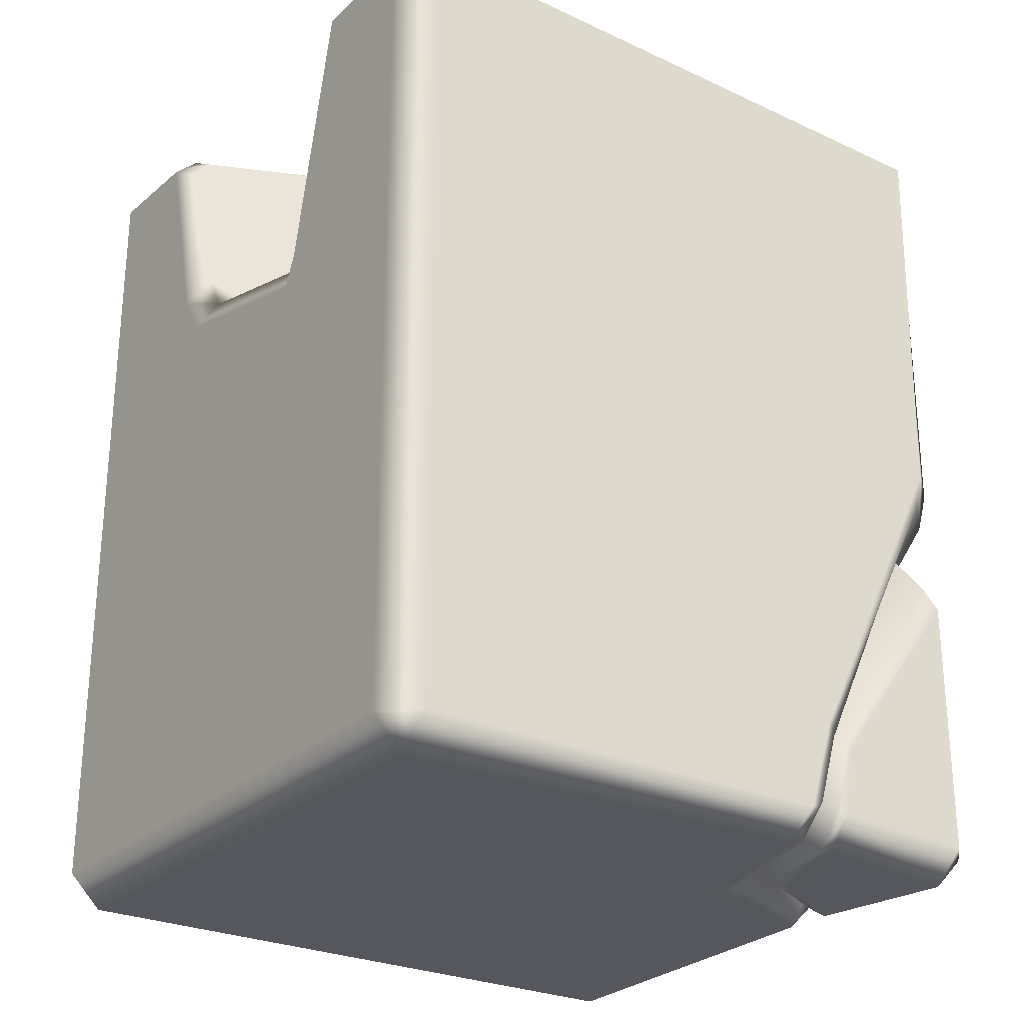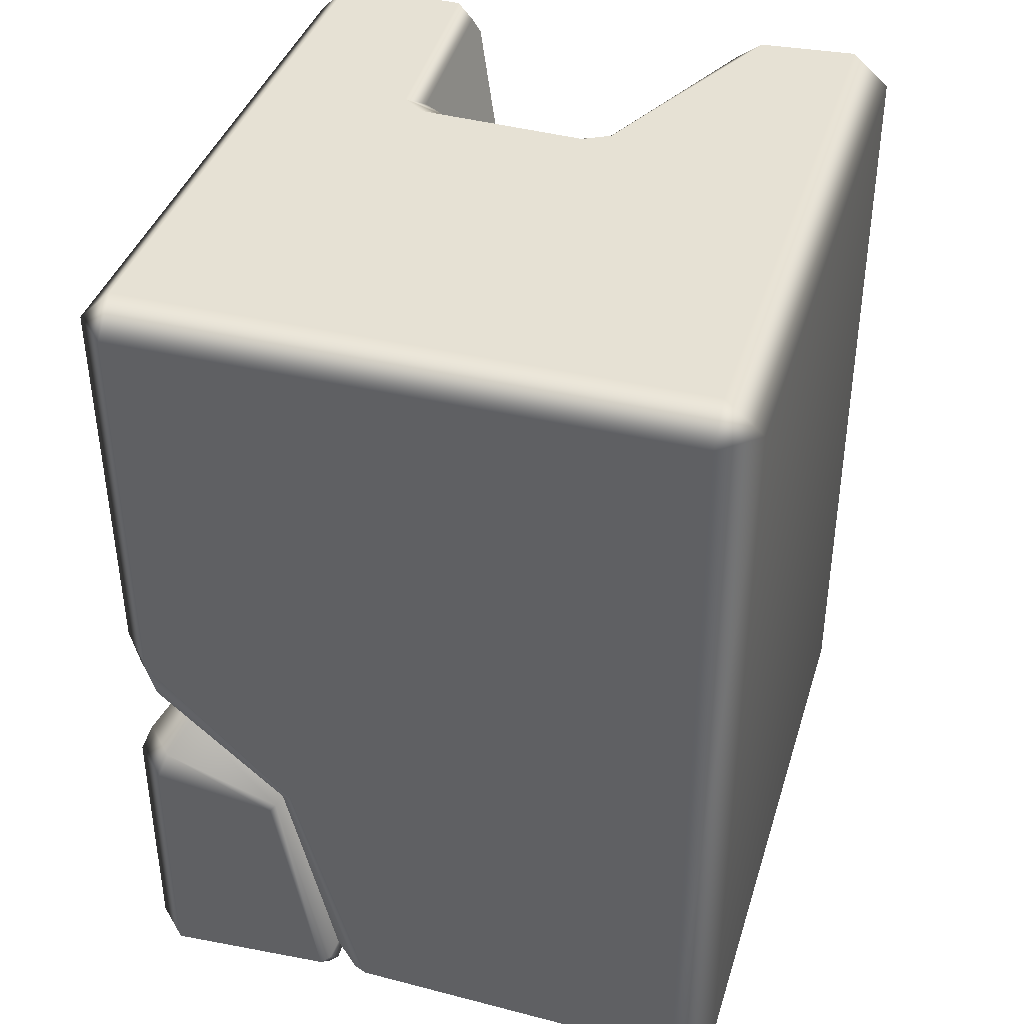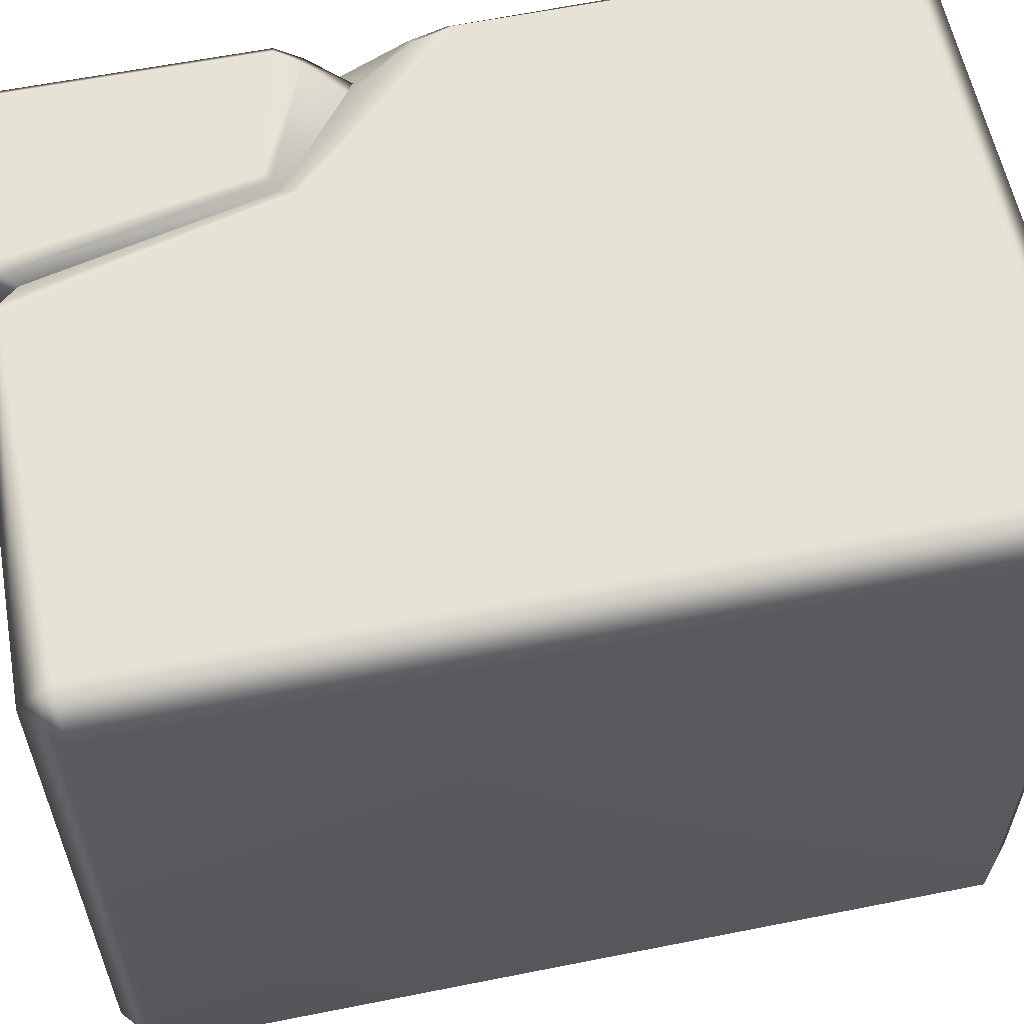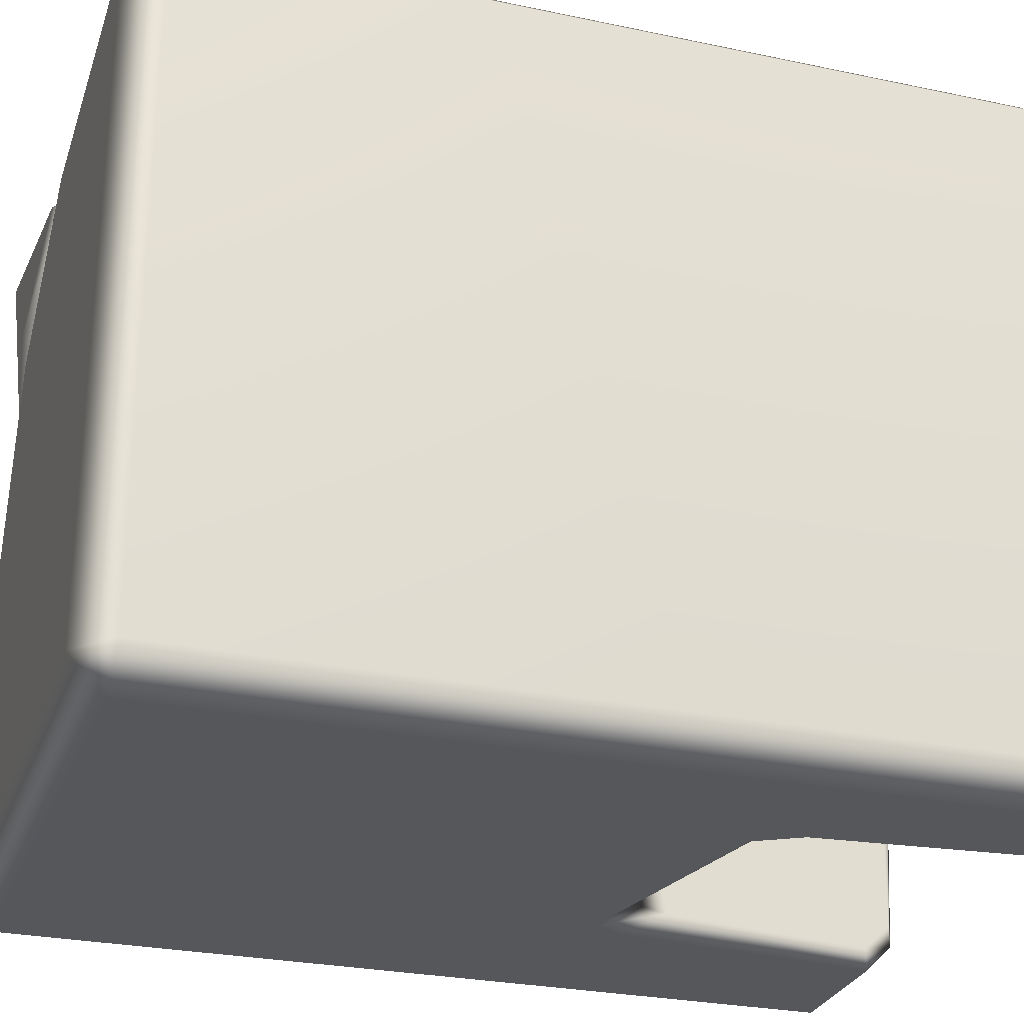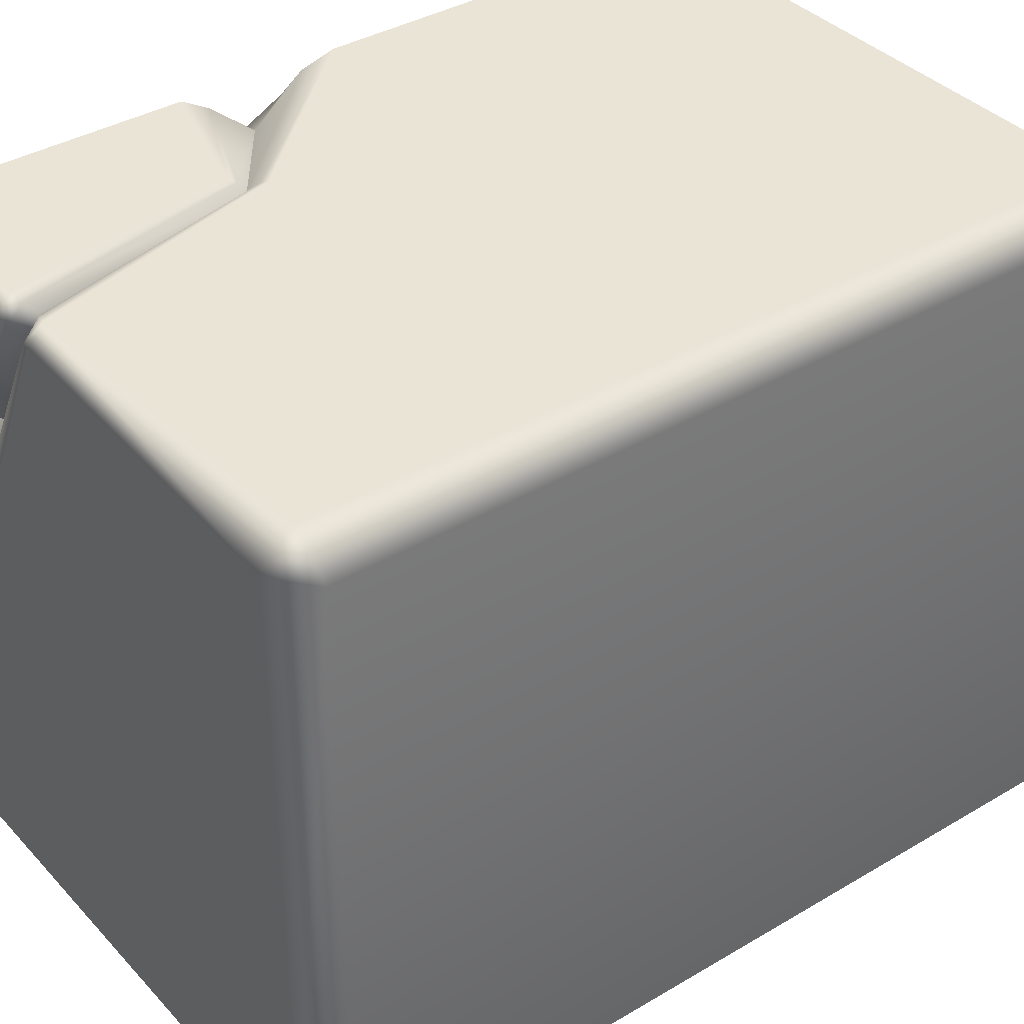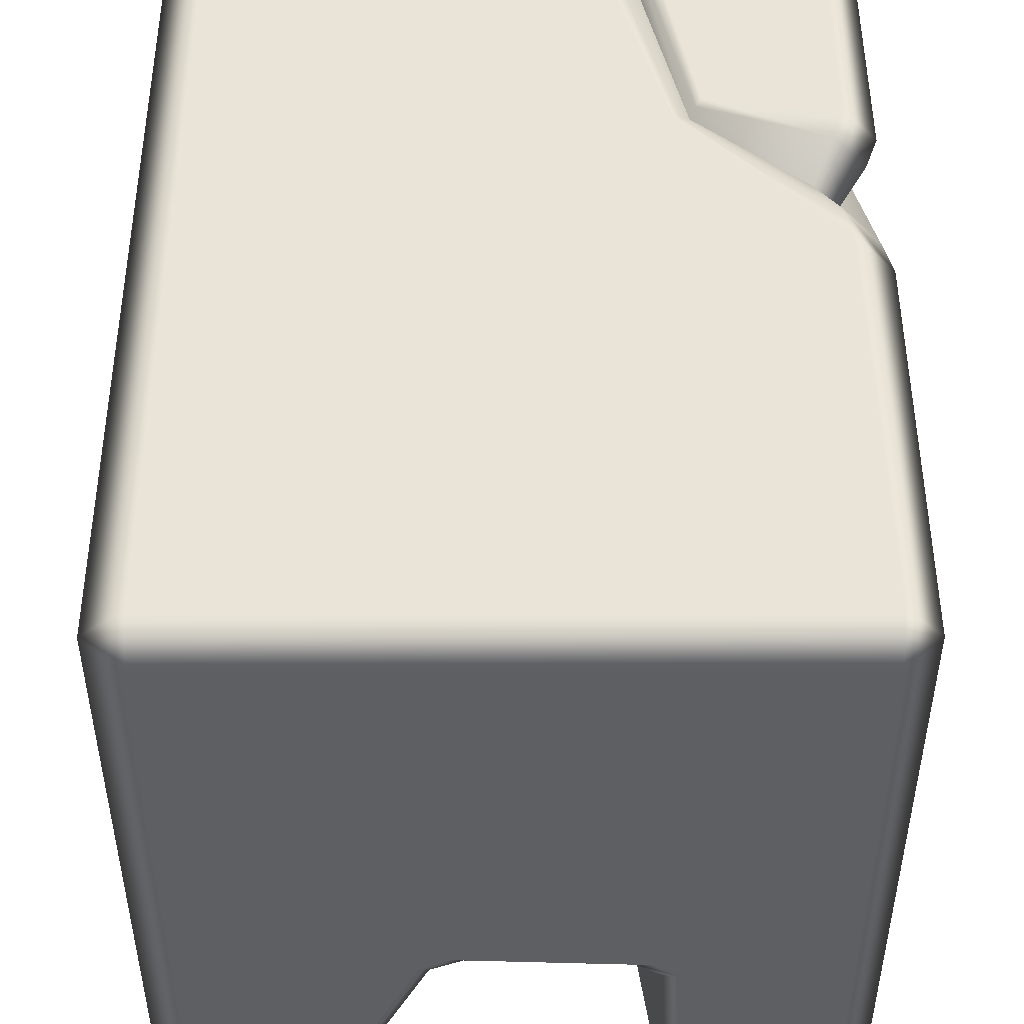
<metadata>
{"format":"obj","ext":"obj","renderer":"f3d","projection":"perspective","resolution":1024,"background":"white","views":[{"elev":-26.3,"azim":-126.1,"up":"+Y"},{"elev":39.1,"azim":16.5,"up":"+Y"},{"elev":59.1,"azim":78.4,"up":"+Z"},{"elev":-27.1,"azim":71.8,"up":"+Z"},{"elev":37.7,"azim":52.9,"up":"+Z"},{"elev":48.5,"azim":179.9,"up":"+Z"}]}
</metadata>
<code>
g m_dlc07_stone_half_block_03_c
v -0.2862 -3.485e-16 -0.3211
v 0.281 -3.485e-16 -0.3211
v 0.281 0.03273 -0.3539
v -0.2862 0.03273 -0.3539
v 0.1161 0.61 -0.3417
v -0.09981 0.5494 -0.3535
v 0.1046 0.6427 -0.321
v 0.1415 0.6535 -0.3417
v 0.1777 0.8468 -0.3492
v 0.281 0.845 -0.3539
v 0.281 0.8777 -0.3211
v 0.182 0.8733 -0.3223
v 0.1596 0.8631 -0.3095
v 0.1544 0.8359 -0.3357
v 0.281 0.8777 0.3211
v 0.07854 0.8777 -0.08167
v 0.1304 0.6918 -0.3215
v 0.08456 0.5962 -0.1971
v 0.09599 0.5995 -0.2094
v 0.08621 0.6184 -0.1882
v 0.09749 0.6289 -0.1997
v 0.04039 0.8604 -0.09477
v 0.06984 0.8604 -0.1095
v 0.05169 0.8777 -0.06645
v -0.2862 0.8777 0.3211
v 0.281 0.845 0.3539
v -0.2862 0.845 0.3539
v -0.1193 0.8777 -0.07483
v -0.1115 0.5996 -0.1973
v -0.1109 0.6237 -0.1889
v -0.1247 0.6387 -0.2009
v -0.1258 0.6104 -0.2093
v -0.08977 0.585 -0.3325
v -0.1055 0.6222 -0.333
v -0.1296 0.8608 -0.1184
v -0.1037 0.8608 -0.1003
v -0.1436 0.8777 -0.09344
v -0.1588 0.8733 -0.3227
v -0.2862 0.8777 -0.3211
v -0.2862 0.845 -0.3539
v -0.1601 0.8479 -0.3482
v -0.1372 0.8365 -0.3337
v -0.139 0.863 -0.3099
v -0.1144 0.5816 -0.3538
v -0.2862 0.03273 -0.3539
v -0.2862 0.845 -0.3539
v -0.319 0.845 -0.3211
v -0.319 0.03273 -0.3211
v -0.2862 -3.485e-16 -0.3211
v -0.2862 0.8777 -0.3211
v -0.319 0.845 0.3211
v -0.2862 0.8777 0.3211
v -0.2862 0.845 0.3539
v -0.3219 0.4454 0.3102
v -0.3077 0.1327 0.1643
v -0.3133 0.4084 0.3088
v -0.3046 0.1293 0.1716
v -0.277 0.4093 0.3496
v -0.2821 0.4474 0.3564
v -0.3097 0.04085 0.1339
v -0.3064 0.04373 0.1445
v -0.2758 0.01334 0.1346
v -0.2757 0.01578 0.1471
v -0.2832 0.3541 0.3001
v -0.2944 0.1264 0.1822
v -0.2589 0.3453 0.3175
v -0.2924 0.05596 0.1631
v -0.2684 0.02648 0.1601
v 0.281 0.03273 0.3539
v 0.281 0.845 0.3539
v 0.319 0.845 0.3211
v 0.319 0.03273 0.3211
v 0.319 0.845 -0.3211
v 0.281 0.8777 0.3211
v 0.281 0.8777 -0.3211
v 0.319 0.03273 -0.3211
v 0.281 -3.485e-16 -0.3211
v 0.281 -3.485e-16 0.3211
v 0.281 0.845 -0.3539
v 0.281 0.03273 -0.3539
v -0.319 0.03273 0.3211
v -0.2862 0.03273 0.3539
v -0.2862 -3.485e-16 0.3211
v -0.2862 0.2882 0.3539
v -0.319 0.2907 0.3211
v -0.3084 0.3167 0.3129
v -0.278 0.3113 0.343
v -0.3042 0.1193 0.1875
v -0.3077 0.1141 0.1938
v -0.167 0.2594 0.3423
v -0.1616 0.2656 0.3386
v -0.305 0.04493 0.1693
v -0.3097 0.04085 0.1782
v -0.2772 0.01369 0.1738
v -0.2796 0.01334 0.185
v -0.1742 0.01135 0.1973
v -0.1879 -2.268e-16 0.2142
v -0.1117 0.01532 0.3178
v -0.1213 0.008975 0.3222
v -0.114 0.03212 0.3346
v -0.1238 0.02714 0.3404
v -0.2944 0.1264 0.1822
v -0.2684 0.02648 0.1601
v -0.2924 0.05596 0.1631
v -0.1625 0.03982 0.1842
v -0.1073 0.03108 0.3067
v -0.1092 0.04454 0.3202
v -0.1568 0.2718 0.3291
v -0.2589 0.3453 0.3175
v -0.2832 0.3541 0.3001
v -0.2821 0.4474 0.3564
v -0.1416 0.2855 0.3423
v -0.1477 0.2805 0.3393
v -0.277 0.4093 0.3496
v -0.08425 0.03029 0.3367
v -0.0714 0.02714 0.3404
v -0.08175 0.01291 0.3195
v -0.06897 0.008975 0.3222
v 0.281 -3.485e-16 0.3211
v 0.281 0.03273 0.3539
v -0.1073 0.03108 0.3067
v -0.1092 0.04454 0.3202
v -0.1568 0.2718 0.3291
v -0.2589 0.3453 0.3175
v -0.2757 0.01578 0.1471
v -0.1538 0.00816 0.1729
v -0.1392 -3.535e-17 0.1541
v -0.2758 0.01334 0.1346
v -0.06897 0.008975 0.3222
v -0.08175 0.01291 0.3195
v 0.281 -3.485e-16 0.3211
v -0.2684 0.02648 0.1601
v -0.1625 0.03982 0.1842
v -0.1073 0.03108 0.3067
g m_dlc07_stone_half_block_03_c_0
f 3 2 1
f 4 3 1
f 5 3 4
f 6 5 4
f 5 6 7
f 5 7 8
f 5 8 3
f 8 9 3
f 9 10 3
f 11 10 9
f 12 11 9
f 12 9 13
f 9 14 13
f 9 8 14
f 15 11 12
f 16 15 12
f 16 12 13
f 7 17 8
f 8 17 14
f 17 7 18
f 19 17 18
f 13 14 19
f 19 14 17
f 19 18 20
f 21 19 20
f 21 13 19
f 20 22 21
f 22 23 21
f 23 16 13
f 23 13 21
f 23 22 24
f 16 23 24
f 16 24 15
f 15 24 25
f 26 15 25
f 27 26 25
f 24 28 25
f 20 18 29
f 30 20 29
f 31 30 29
f 32 31 29
f 29 33 32
f 33 34 32
f 31 35 30
f 35 36 30
f 36 28 24
f 22 36 24
f 36 35 37
f 28 36 37
f 28 37 25
f 37 38 25
f 38 39 25
f 39 38 40
f 38 41 40
f 42 41 38
f 42 34 41
f 34 42 32
f 31 32 42
f 43 42 38
f 43 38 37
f 35 43 37
f 43 31 42
f 31 43 35
f 41 44 40
f 34 44 41
f 44 4 40
f 34 33 6
f 44 34 6
f 44 6 4
f 6 33 7
f 33 29 7
f 29 18 7
f 20 30 36
f 22 20 36
f 47 46 45
f 48 47 45
f 48 45 49
f 47 50 46
f 50 47 51
f 52 50 51
f 51 53 52
f 54 51 47
f 53 51 54
f 55 54 47
f 55 47 48
f 54 55 56
f 55 57 56
f 56 58 54
f 58 59 54
f 59 53 54
f 55 60 57
f 60 55 48
f 60 61 57
f 60 62 61
f 48 49 62
f 60 48 62
f 62 63 61
f 56 57 64
f 57 65 64
f 57 61 65
f 66 58 56
f 64 66 56
f 61 67 65
f 61 63 67
f 63 68 67
f 71 70 69
f 72 71 69
f 73 71 72
f 71 73 74
f 70 71 74
f 73 75 74
f 76 73 72
f 77 76 72
f 78 77 72
f 78 72 69
f 79 73 76
f 75 73 79
f 80 79 76
f 76 77 80
f 83 82 81
f 82 84 81
f 84 85 81
f 85 84 86
f 84 87 86
f 86 88 85
f 88 89 85
f 84 90 87
f 90 84 82
f 90 91 87
f 88 92 89
f 92 93 89
f 81 93 83
f 93 81 85
f 89 93 85
f 92 94 93
f 94 95 93
f 93 95 83
f 94 96 95
f 96 97 95
f 96 98 97
f 98 99 97
f 97 99 95
f 98 100 99
f 100 101 99
f 91 90 101
f 100 91 101
f 102 88 86
f 99 101 82
f 101 90 82
f 83 99 82
f 99 83 95
f 103 94 92
f 104 103 92
f 104 92 88
f 102 104 88
f 105 96 94
f 103 105 94
f 106 98 96
f 105 106 96
f 107 100 98
f 106 107 98
f 107 108 100
f 108 91 100
f 108 109 91
f 109 87 91
f 87 109 110
f 110 102 86
f 86 87 110
f 113 112 111
f 114 113 111
f 112 113 115
f 116 112 115
f 116 115 117
f 118 116 117
f 118 119 116
f 119 120 116
f 116 120 26
f 112 116 26
f 112 26 111
f 26 27 111
f 117 115 121
f 115 122 121
f 115 113 122
f 113 123 122
f 113 114 123
f 114 124 123
f 127 126 125
f 128 127 125
f 127 129 126
f 129 130 126
f 127 128 1
f 2 127 1
f 131 129 127
f 2 131 127
f 125 126 132
f 126 133 132
f 126 130 133
f 130 134 133

</code>
